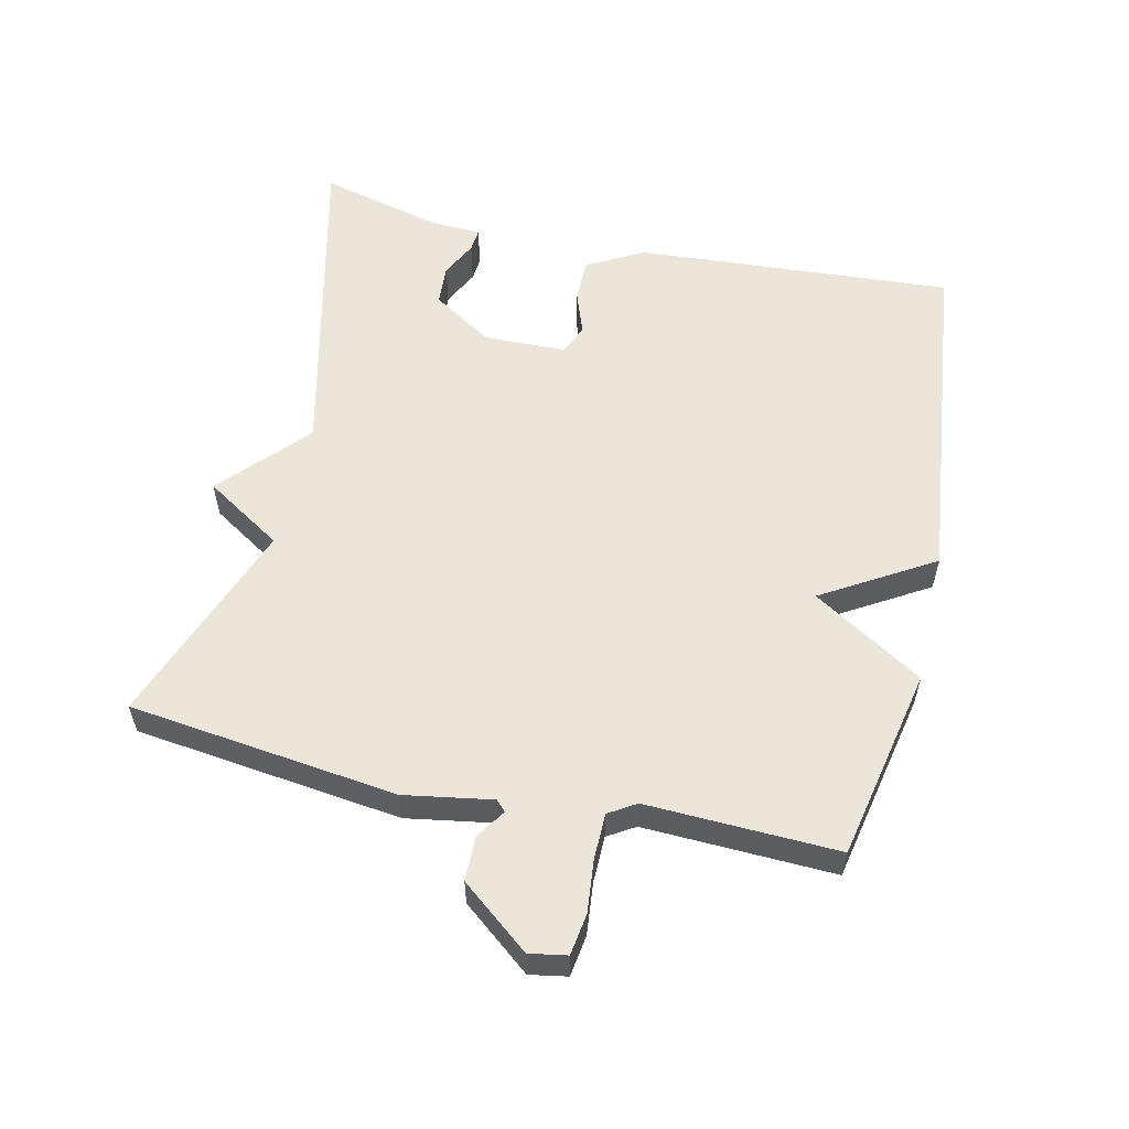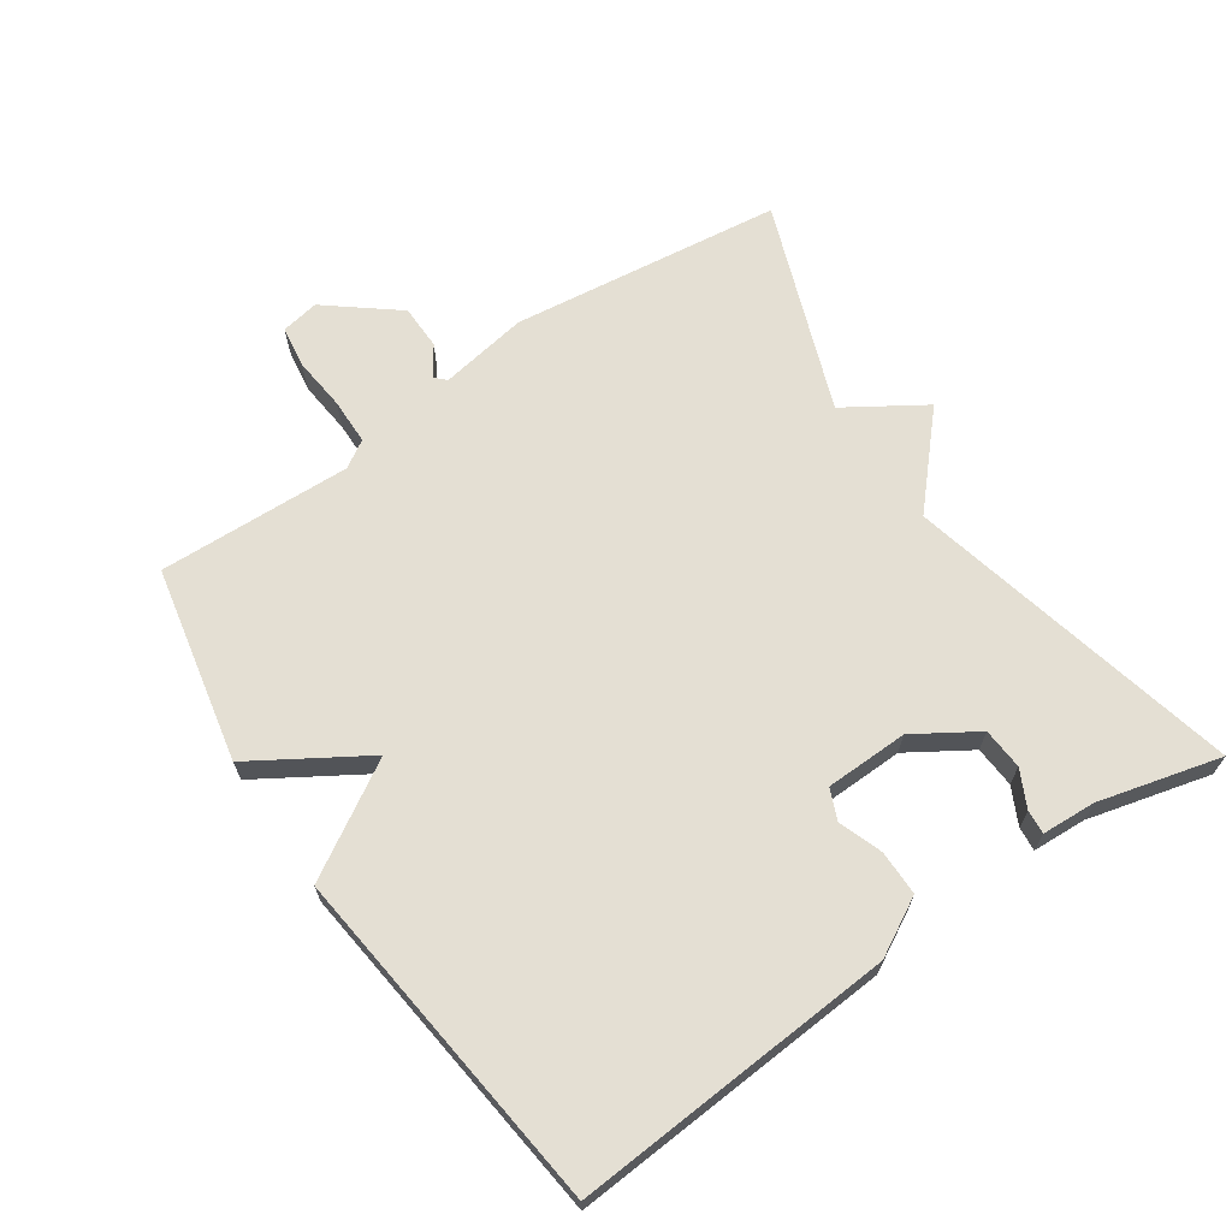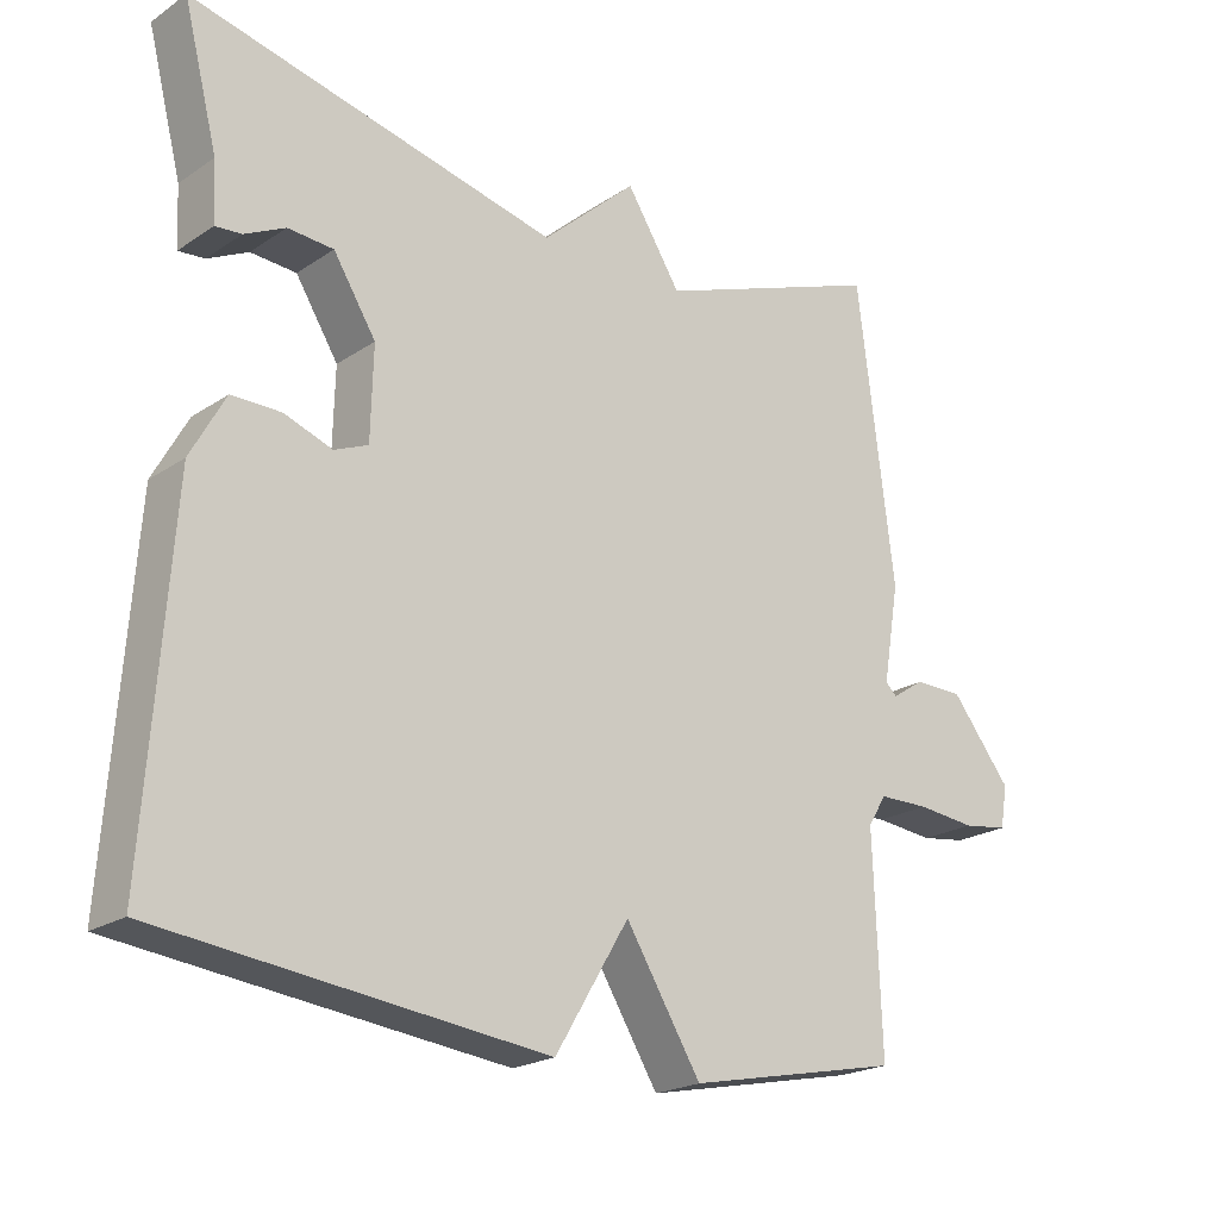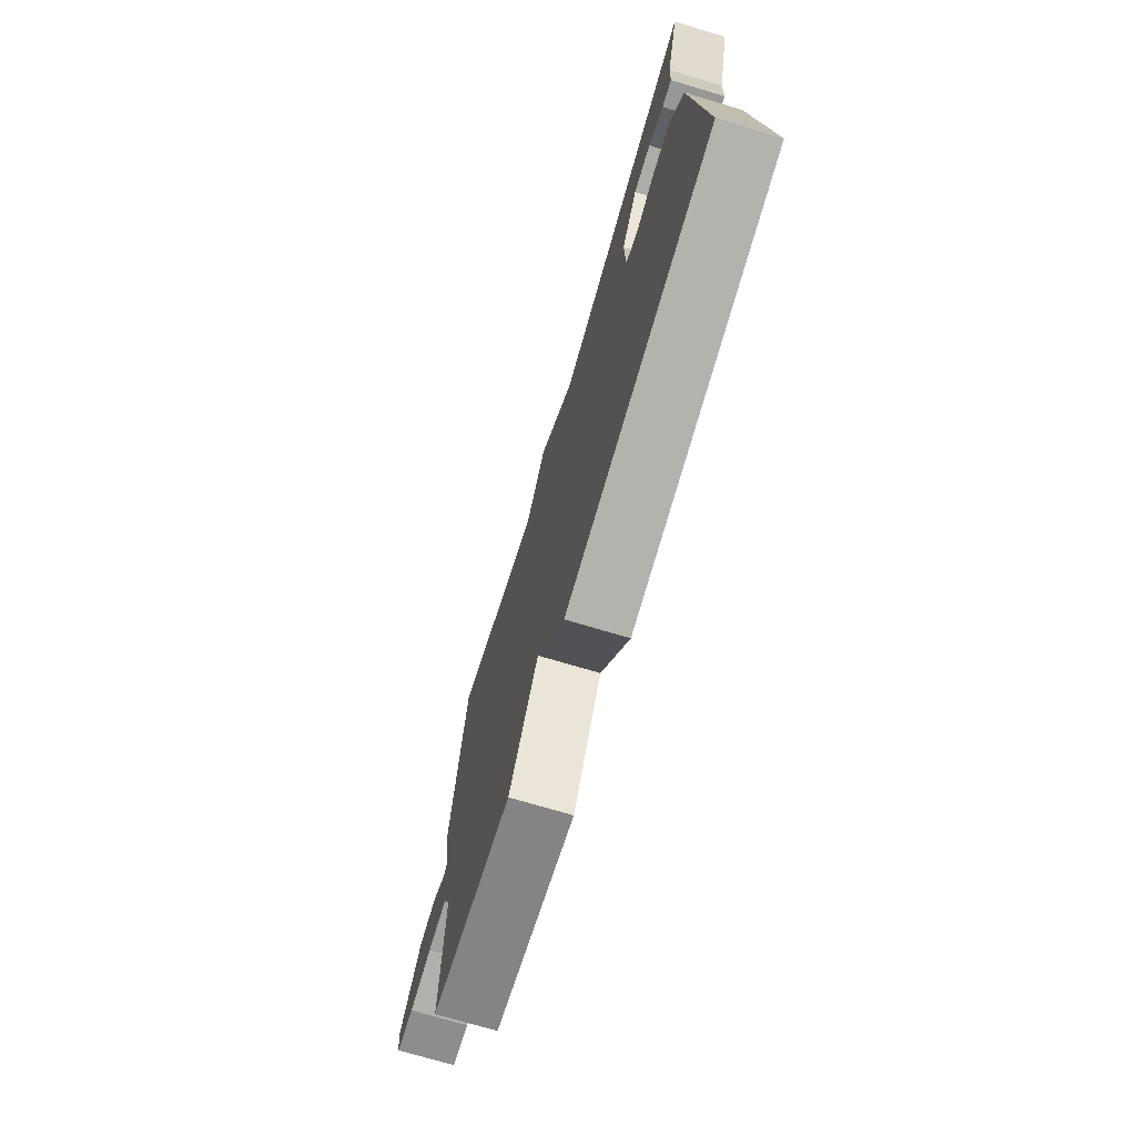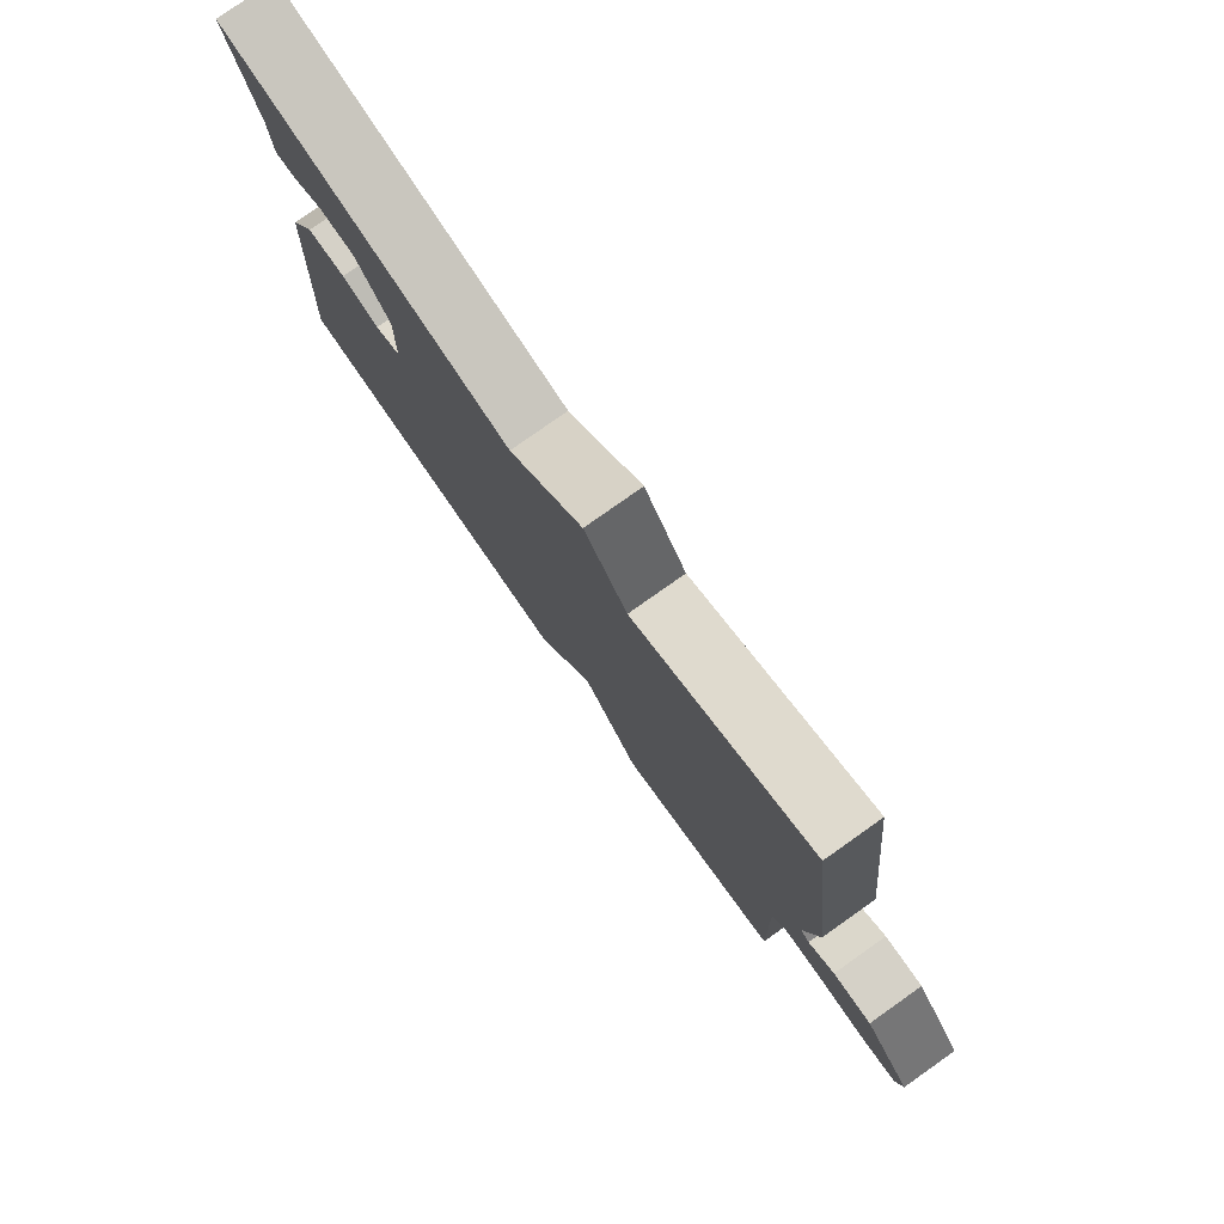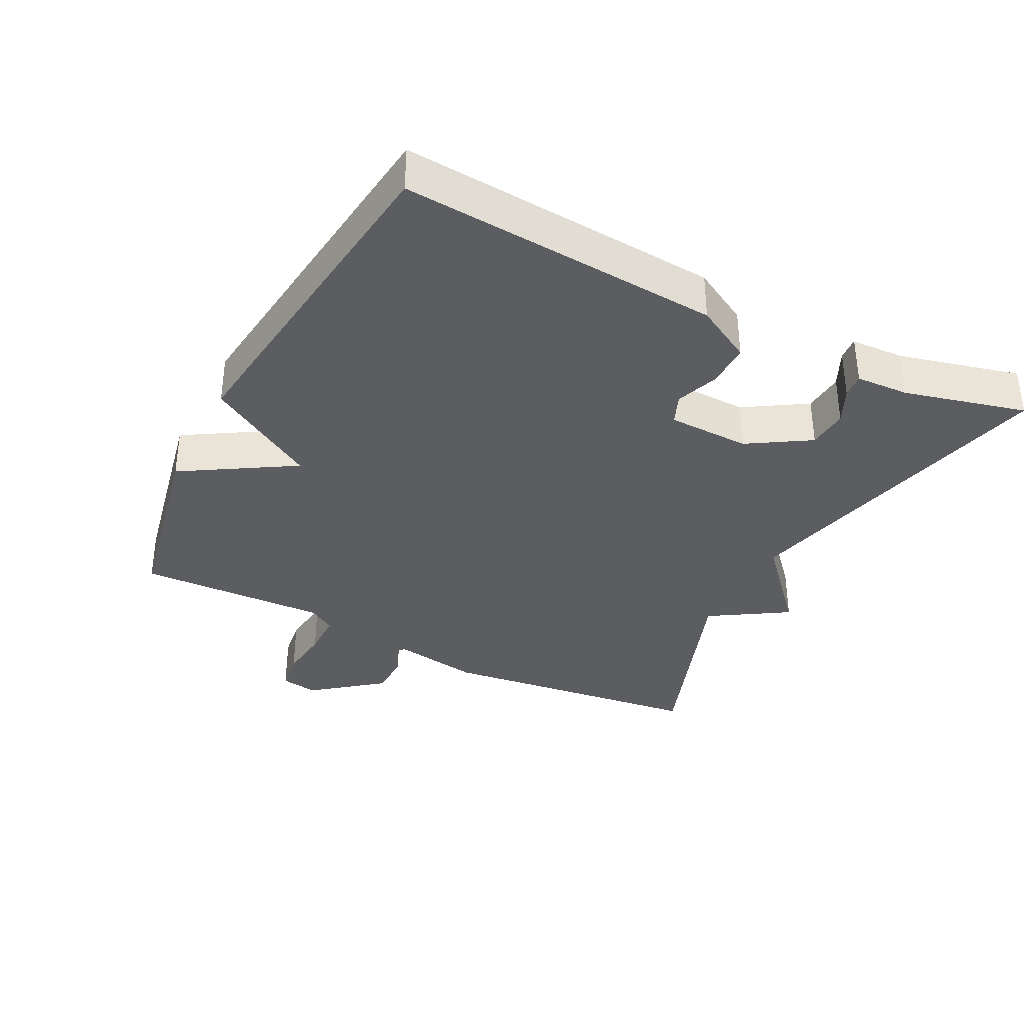
<metadata>
{"format":"obj","ext":"obj","renderer":"f3d","projection":"perspective","resolution":1024,"background":"white","views":[{"elev":56.8,"azim":102.8,"up":"+Y"},{"elev":66.7,"azim":-124.3,"up":"+Y"},{"elev":-21.3,"azim":-40.6,"up":"+Z"},{"elev":-72.9,"azim":-106.6,"up":"+Z"},{"elev":79.1,"azim":54.8,"up":"+Z"},{"elev":-35.4,"azim":-117.2,"up":"+Y"}]}
</metadata>
<code>
v 0.5 0.07 0.5
v 0.549 0.07 0.101
v 0.527 0.07 -0.029
v 0.542 0.07 -0.044
v 0.586 0.07 -0.015
v 0.652 0.07 -0.016
v 0.733 0.07 -0.118
v 0.723 0.07 -0.174
v 0.662 0.07 -0.183
v 0.583 0.07 -0.175
v 0.515 0.07 -0.176
v 0.49 0.07 -0.216
v 0.5 0.07 -0.5
v 0.213 0.07 -0.559
v 0.112 0.07 -0.395
v 0.013 0.07 -0.559
v -0.5 0.07 -0.5
v -0.467 0.07 -0.026
v -0.421 0.07 0.058
v -0.355 0.07 0.058
v -0.291 0.07 0.035
v -0.246 0.07 0.054
v -0.243 0.07 0.176
v -0.3 0.07 0.267
v -0.361 0.07 0.271
v -0.415 0.07 0.244
v -0.45 0.07 0.241
v -0.454 0.07 0.32
v -0.5 0.07 0.5
v -0.008 0.07 0.386
v 0.119 0.07 0.501
v 0.192 0.07 0.386
v 0.5 0 0.5
v 0.549 0 0.101
v 0.527 0 -0.029
v 0.542 0 -0.044
v 0.586 0 -0.015
v 0.652 0 -0.016
v 0.733 0 -0.118
v 0.723 0 -0.174
v 0.662 0 -0.183
v 0.583 0 -0.175
v 0.515 0 -0.176
v 0.49 0 -0.216
v 0.5 0 -0.5
v 0.213 0 -0.559
v 0.112 0 -0.395
v 0.013 0 -0.559
v -0.5 0 -0.5
v -0.467 0 -0.026
v -0.421 0 0.058
v -0.355 0 0.058
v -0.291 0 0.035
v -0.246 0 0.054
v -0.243 0 0.176
v -0.3 0 0.267
v -0.361 0 0.271
v -0.415 0 0.244
v -0.45 0 0.241
v -0.454 0 0.32
v -0.5 0 0.5
v -0.008 0 0.386
v 0.119 0 0.501
v 0.192 0 0.386
f 30 31 32
f 28 29 30
f 28 30 32
f 25 26 27 28
f 24 25 28 32
f 23 24 32
f 1 2 3
f 32 1 3
f 23 32 3
f 22 23 3
f 19 20 21
f 18 19 21
f 17 18 21
f 16 17 21
f 15 16 21
f 22 3 4
f 21 22 4
f 15 21 4
f 12 13 14 15
f 15 4 5
f 12 15 5
f 11 12 5
f 8 9 10
f 7 8 10
f 6 7 10
f 5 6 10
f 5 10 11
f 64 63 62
f 62 61 60
f 64 62 60
f 60 59 58 57
f 64 60 57 56
f 64 56 55
f 35 34 33
f 35 33 64
f 35 64 55
f 35 55 54
f 53 52 51
f 53 51 50
f 53 50 49
f 53 49 48
f 53 48 47
f 36 35 54
f 36 54 53
f 36 53 47
f 47 46 45 44
f 37 36 47
f 37 47 44
f 37 44 43
f 42 41 40
f 42 40 39
f 42 39 38
f 42 38 37
f 43 42 37
f 1 33 34 2
f 2 34 35 3
f 3 35 36 4
f 4 36 37 5
f 5 37 38 6
f 6 38 39 7
f 7 39 40 8
f 8 40 41 9
f 9 41 42 10
f 10 42 43 11
f 11 43 44 12
f 12 44 45 13
f 13 45 46 14
f 14 46 47 15
f 15 47 48 16
f 16 48 49 17
f 17 49 50 18
f 18 50 51 19
f 19 51 52 20
f 20 52 53 21
f 21 53 54 22
f 22 54 55 23
f 23 55 56 24
f 24 56 57 25
f 25 57 58 26
f 26 58 59 27
f 27 59 60 28
f 28 60 61 29
f 29 61 62 30
f 30 62 63 31
f 31 63 64 32
f 32 64 33 1

</code>
